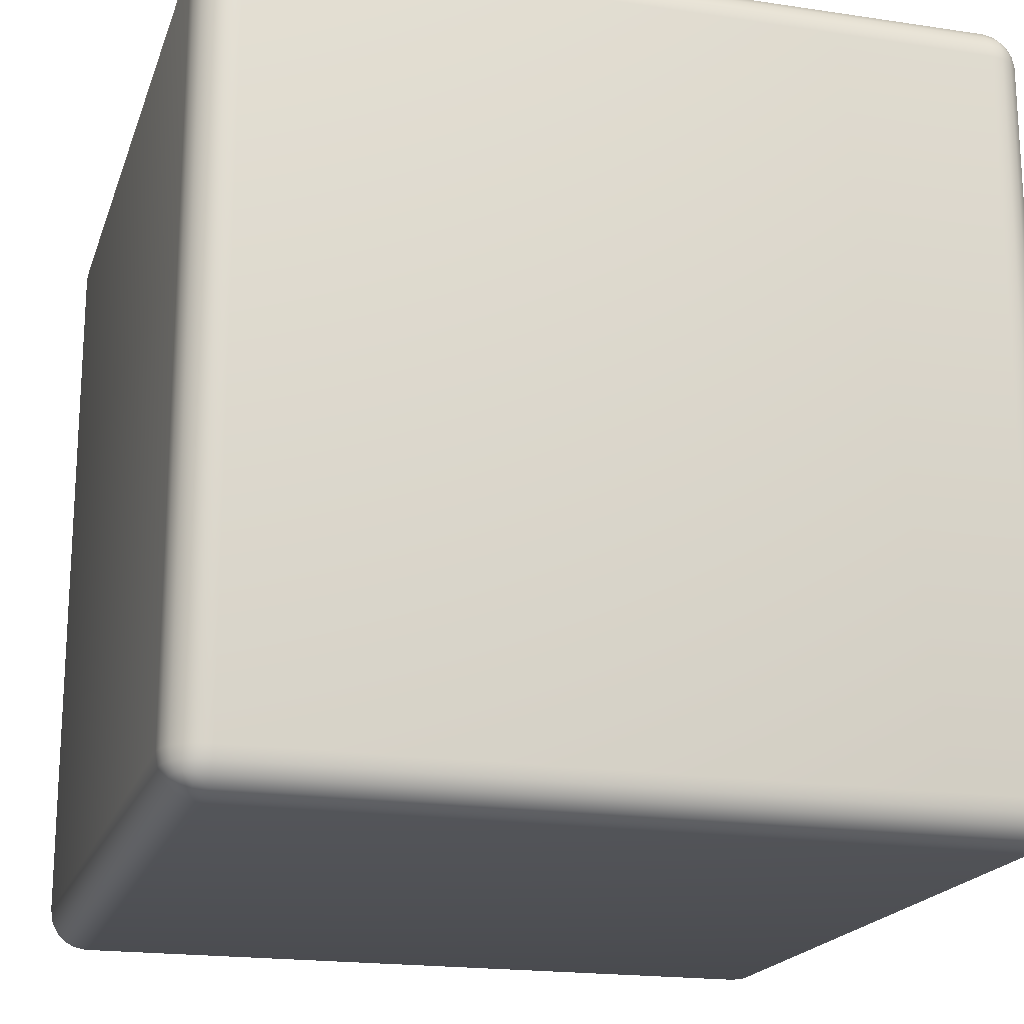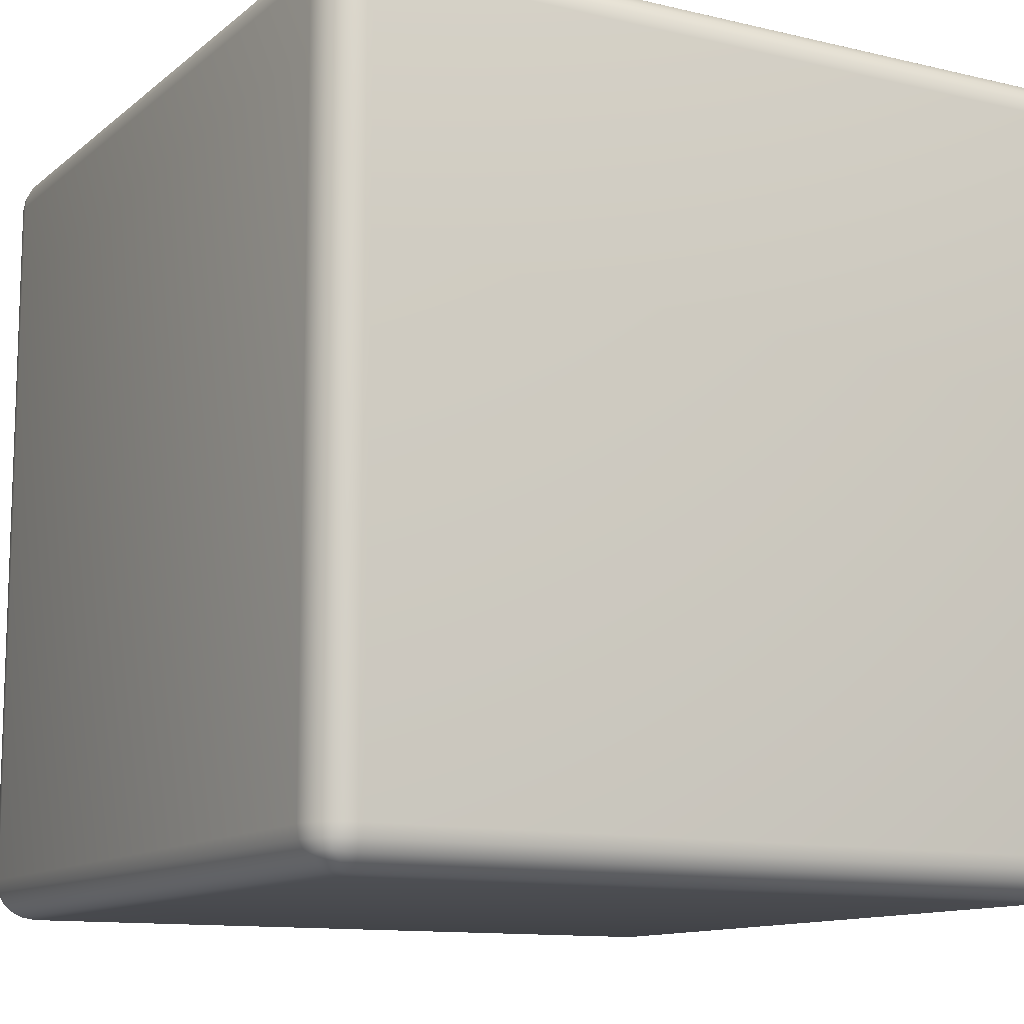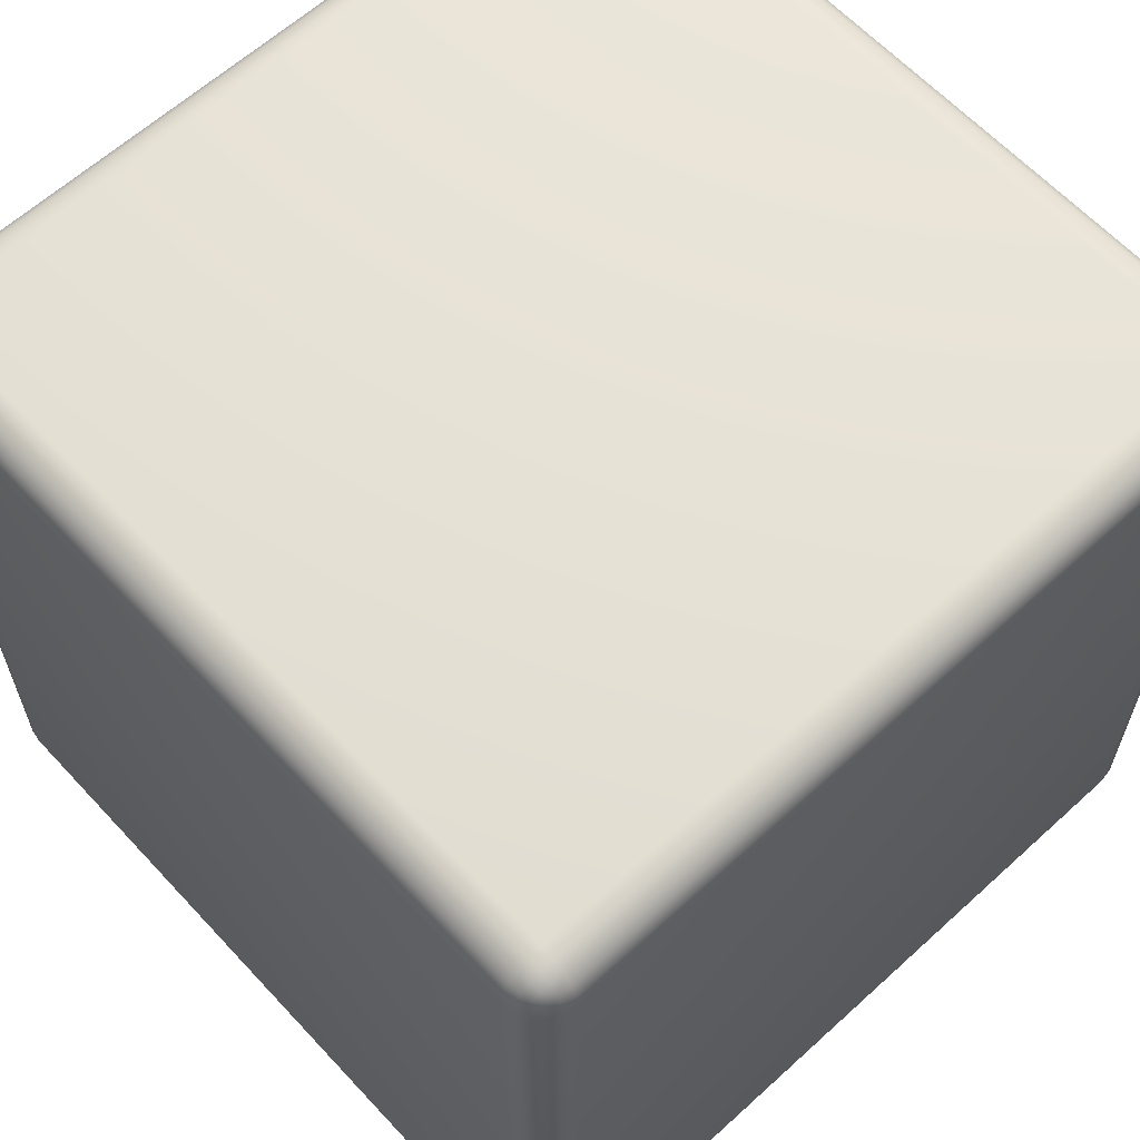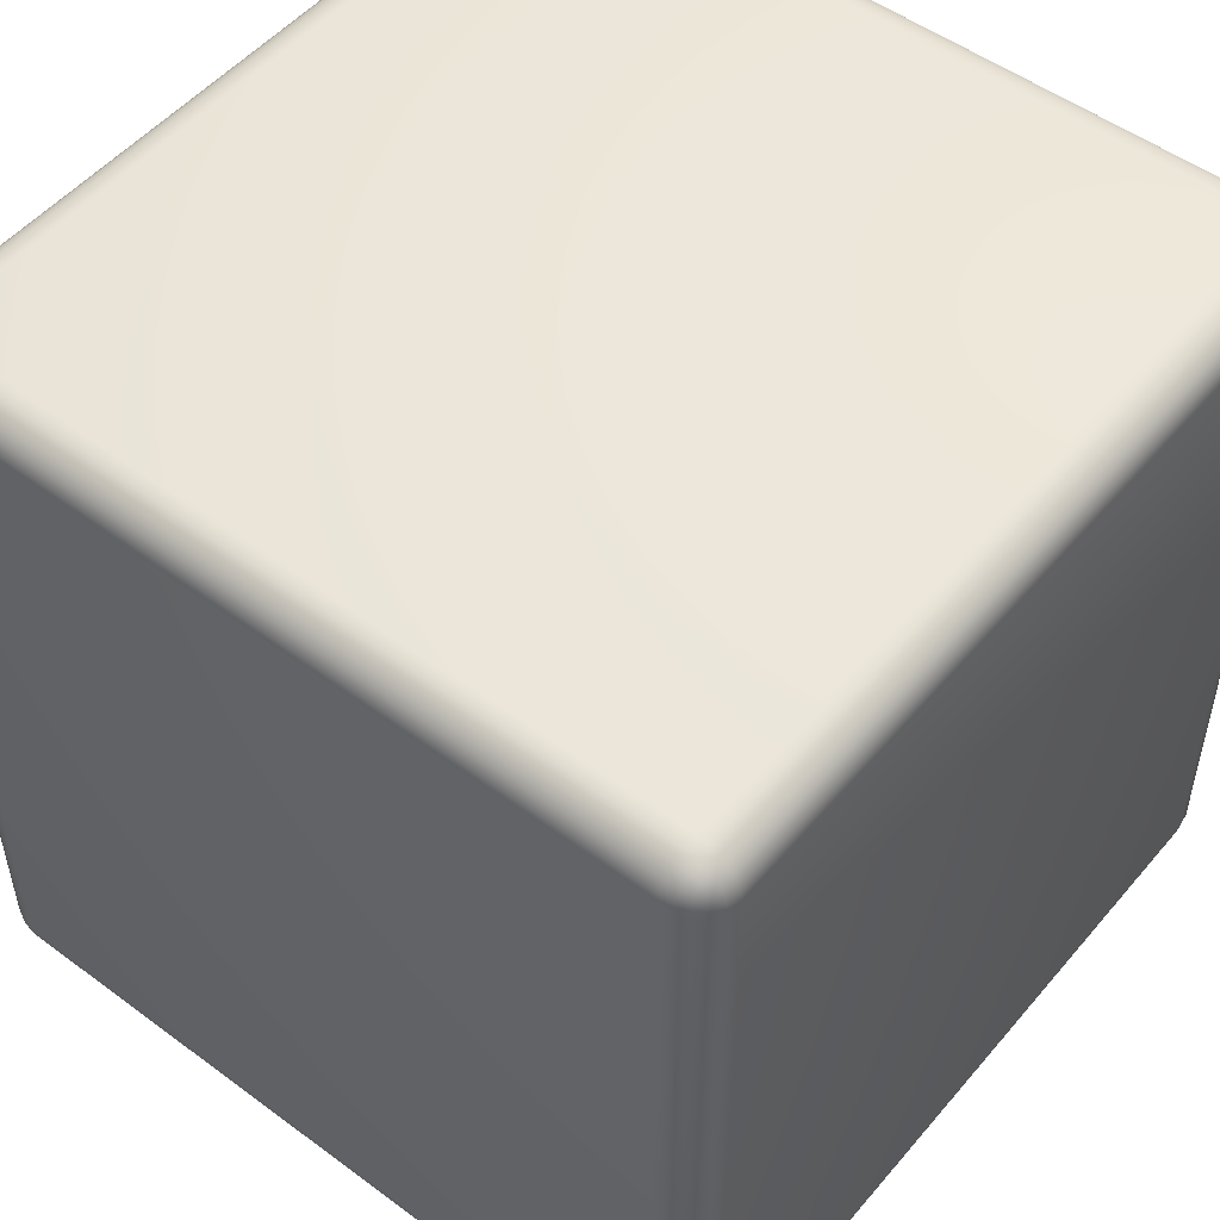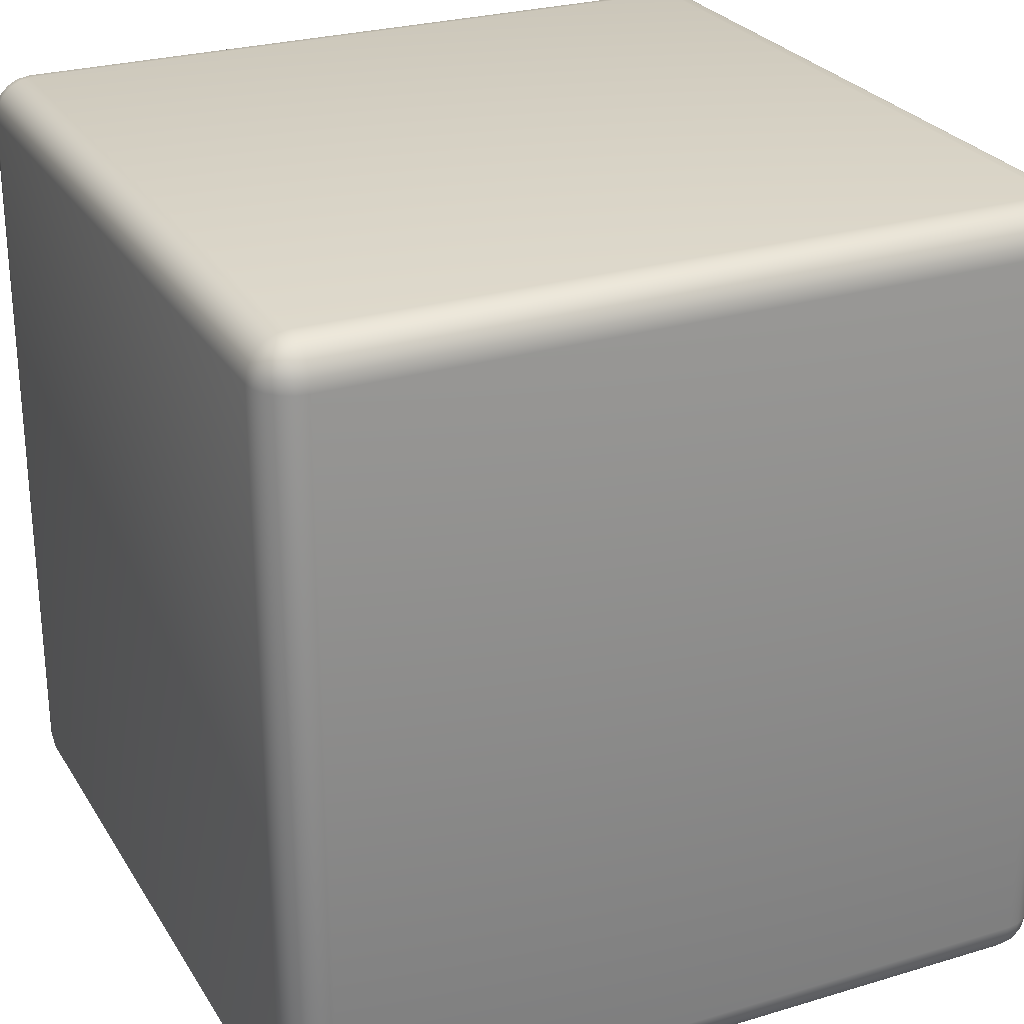
<metadata>
{"format":"obj","ext":"obj","renderer":"f3d","projection":"perspective","resolution":1024,"background":"white","views":[{"elev":-19.0,"azim":164.1,"up":"+Y"},{"elev":-11.9,"azim":60.5,"up":"+Z"},{"elev":62.4,"azim":47.3,"up":"+Y"},{"elev":51.3,"azim":-141.2,"up":"+Z"},{"elev":26.6,"azim":-115.2,"up":"+Y"}]}
</metadata>
<code>
o Cube_Finished_Cube.001
v 0.9 0.9 -1
v 0.9 1 -0.9
v 1 0.9 -0.9
v 0.9 0.9309 -0.9951
v 0.9 0.9588 -0.9809
v 0.9309 0.9 -0.9951
v 0.9317 0.9319 -0.9893
v 0.9307 0.9574 -0.9759
v 0.9588 0.9 -0.9809
v 0.9575 0.9308 -0.9758
v 0.9529 0.9529 -0.9663
v 0.9309 0.9951 -0.9
v 0.9588 0.9809 -0.9
v 0.9 0.9951 -0.9309
v 0.9319 0.9893 -0.9317
v 0.9574 0.9759 -0.9307
v 0.9 0.9809 -0.9588
v 0.9308 0.9758 -0.9575
v 0.9529 0.9663 -0.9529
v 0.9951 0.9 -0.9309
v 0.9809 0.9 -0.9588
v 0.9951 0.9309 -0.9
v 0.9893 0.9317 -0.9319
v 0.9759 0.9307 -0.9574
v 0.9809 0.9588 -0.9
v 0.9758 0.9575 -0.9308
v 0.9663 0.9529 -0.9529
v 0.9 -1 -0.9
v 0.9 -0.9 -1
v 1 -0.9 -0.9
v 0.9 -0.9951 -0.9309
v 0.9 -0.9809 -0.9588
v 0.9309 -0.9951 -0.9
v 0.9317 -0.9893 -0.9319
v 0.9307 -0.9759 -0.9574
v 0.9588 -0.9809 -0.9
v 0.9575 -0.9758 -0.9308
v 0.9529 -0.9663 -0.9529
v 0.9309 -0.9 -0.9951
v 0.9588 -0.9 -0.9809
v 0.9 -0.9309 -0.9951
v 0.9319 -0.9317 -0.9893
v 0.9574 -0.9307 -0.9759
v 0.9 -0.9588 -0.9809
v 0.9308 -0.9575 -0.9758
v 0.9529 -0.9529 -0.9663
v 0.9951 -0.9309 -0.9
v 0.9809 -0.9588 -0.9
v 0.9951 -0.9 -0.9309
v 0.9893 -0.9319 -0.9317
v 0.9759 -0.9574 -0.9307
v 0.9809 -0.9 -0.9588
v 0.9758 -0.9308 -0.9575
v 0.9663 -0.9529 -0.9529
v 1 0.9 0.9
v 0.9 1 0.9
v 0.9 0.9 1
v 0.9951 0.9309 0.9
v 0.9809 0.9588 0.9
v 0.9951 0.9 0.9309
v 0.9893 0.9319 0.9317
v 0.9759 0.9574 0.9307
v 0.9809 0.9 0.9588
v 0.9758 0.9308 0.9575
v 0.9663 0.9529 0.9529
v 0.9 0.9951 0.9309
v 0.9 0.9809 0.9588
v 0.9309 0.9951 0.9
v 0.9317 0.9893 0.9319
v 0.9307 0.9759 0.9574
v 0.9588 0.9809 0.9
v 0.9575 0.9758 0.9308
v 0.9529 0.9663 0.9529
v 0.9309 0.9 0.9951
v 0.9588 0.9 0.9809
v 0.9 0.9309 0.9951
v 0.9319 0.9317 0.9893
v 0.9574 0.9307 0.9759
v 0.9 0.9588 0.9809
v 0.9308 0.9575 0.9758
v 0.9529 0.9529 0.9663
v 1 -0.9 0.9
v 0.9 -0.9 1
v 0.9 -1 0.9
v 0.9951 -0.9 0.9309
v 0.9809 -0.9 0.9588
v 0.9951 -0.9309 0.9
v 0.9893 -0.9317 0.9319
v 0.9759 -0.9307 0.9574
v 0.9809 -0.9588 0.9
v 0.9758 -0.9575 0.9308
v 0.9663 -0.9529 0.9529
v 0.9 -0.9309 0.9951
v 0.9 -0.9588 0.9809
v 0.9309 -0.9 0.9951
v 0.9317 -0.9319 0.9893
v 0.9307 -0.9574 0.9759
v 0.9588 -0.9 0.9809
v 0.9575 -0.9308 0.9758
v 0.9529 -0.9529 0.9663
v 0.9309 -0.9951 0.9
v 0.9588 -0.9809 0.9
v 0.9 -0.9951 0.9309
v 0.9319 -0.9893 0.9317
v 0.9574 -0.9759 0.9307
v 0.9 -0.9809 0.9588
v 0.9308 -0.9758 0.9575
v 0.9529 -0.9663 0.9529
v -0.9 0.9 -1
v -1 0.9 -0.9
v -0.9 1 -0.9
v -0.9309 0.9 -0.9951
v -0.9588 0.9 -0.9809
v -0.9 0.9309 -0.9951
v -0.9319 0.9317 -0.9893
v -0.9574 0.9307 -0.9759
v -0.9 0.9588 -0.9809
v -0.9308 0.9575 -0.9758
v -0.9529 0.9529 -0.9663
v -0.9951 0.9309 -0.9
v -0.9809 0.9588 -0.9
v -0.9951 0.9 -0.9309
v -0.9893 0.9319 -0.9317
v -0.9759 0.9574 -0.9307
v -0.9809 0.9 -0.9588
v -0.9758 0.9308 -0.9575
v -0.9663 0.9529 -0.9529
v -0.9 0.9951 -0.9309
v -0.9 0.9809 -0.9588
v -0.9309 0.9951 -0.9
v -0.9317 0.9893 -0.9319
v -0.9307 0.9759 -0.9574
v -0.9588 0.9809 -0.9
v -0.9575 0.9758 -0.9308
v -0.9529 0.9663 -0.9529
v -1 -0.9 -0.9
v -0.9 -0.9 -1
v -0.9 -1 -0.9
v -0.9951 -0.9 -0.9309
v -0.9809 -0.9 -0.9588
v -0.9951 -0.9309 -0.9
v -0.9893 -0.9317 -0.9319
v -0.9759 -0.9307 -0.9574
v -0.9809 -0.9588 -0.9
v -0.9758 -0.9575 -0.9308
v -0.9663 -0.9529 -0.9529
v -0.9 -0.9309 -0.9951
v -0.9 -0.9588 -0.9809
v -0.9309 -0.9 -0.9951
v -0.9317 -0.9319 -0.9893
v -0.9307 -0.9574 -0.9759
v -0.9588 -0.9 -0.9809
v -0.9575 -0.9308 -0.9758
v -0.9529 -0.9529 -0.9663
v -0.9309 -0.9951 -0.9
v -0.9588 -0.9809 -0.9
v -0.9 -0.9951 -0.9309
v -0.9319 -0.9893 -0.9317
v -0.9574 -0.9759 -0.9307
v -0.9 -0.9809 -0.9588
v -0.9308 -0.9758 -0.9575
v -0.9529 -0.9663 -0.9529
v -1 0.9 0.9
v -0.9 0.9 1
v -0.9 1 0.9
v -0.9951 0.9 0.9309
v -0.9809 0.9 0.9588
v -0.9951 0.9309 0.9
v -0.9893 0.9317 0.9319
v -0.9759 0.9307 0.9574
v -0.9809 0.9588 0.9
v -0.9758 0.9575 0.9308
v -0.9663 0.9529 0.9529
v -0.9 0.9309 0.9951
v -0.9 0.9588 0.9809
v -0.9309 0.9 0.9951
v -0.9317 0.9319 0.9893
v -0.9307 0.9574 0.9759
v -0.9588 0.9 0.9809
v -0.9575 0.9308 0.9758
v -0.9529 0.9529 0.9663
v -0.9309 0.9951 0.9
v -0.9588 0.9809 0.9
v -0.9 0.9951 0.9309
v -0.9319 0.9893 0.9317
v -0.9574 0.9759 0.9307
v -0.9 0.9809 0.9588
v -0.9308 0.9758 0.9575
v -0.9529 0.9663 0.9529
v -0.9 -1 0.9
v -0.9 -0.9 1
v -1 -0.9 0.9
v -0.9 -0.9951 0.9309
v -0.9 -0.9809 0.9588
v -0.9309 -0.9951 0.9
v -0.9317 -0.9893 0.9319
v -0.9307 -0.9759 0.9574
v -0.9588 -0.9809 0.9
v -0.9575 -0.9758 0.9308
v -0.9529 -0.9663 0.9529
v -0.9309 -0.9 0.9951
v -0.9588 -0.9 0.9809
v -0.9 -0.9309 0.9951
v -0.9319 -0.9317 0.9893
v -0.9574 -0.9307 0.9759
v -0.9 -0.9588 0.9809
v -0.9308 -0.9575 0.9758
v -0.9529 -0.9529 0.9663
v -0.9951 -0.9309 0.9
v -0.9809 -0.9588 0.9
v -0.9951 -0.9 0.9309
v -0.9893 -0.9319 0.9317
v -0.9759 -0.9574 0.9307
v -0.9809 -0.9 0.9588
v -0.9758 -0.9308 0.9575
v -0.9663 -0.9529 0.9529
f 138 28 84 190
f 192 163 110 136
f 83 57 164 191
f 2 111 165 56
f 30 3 55 82
f 1 4 7 6
f 4 5 8 7
f 5 17 18 8
f 6 7 10 9
f 7 8 11 10
f 8 18 19 11
f 2 12 15 14
f 12 13 16 15
f 13 25 26 16
f 14 15 18 17
f 15 16 19 18
f 16 26 27 19
f 3 20 23 22
f 20 21 24 23
f 21 9 10 24
f 22 23 26 25
f 23 24 27 26
f 24 10 11 27
f 11 19 27
f 28 31 34 33
f 31 32 35 34
f 32 44 45 35
f 33 34 37 36
f 34 35 38 37
f 35 45 46 38
f 29 39 42 41
f 39 40 43 42
f 40 52 53 43
f 41 42 45 44
f 42 43 46 45
f 43 53 54 46
f 30 47 50 49
f 47 48 51 50
f 48 36 37 51
f 49 50 53 52
f 50 51 54 53
f 51 37 38 54
f 38 46 54
f 55 58 61 60
f 58 59 62 61
f 59 71 72 62
f 60 61 64 63
f 61 62 65 64
f 62 72 73 65
f 56 66 69 68
f 66 67 70 69
f 67 79 80 70
f 68 69 72 71
f 69 70 73 72
f 70 80 81 73
f 57 74 77 76
f 74 75 78 77
f 75 63 64 78
f 76 77 80 79
f 77 78 81 80
f 78 64 65 81
f 65 73 81
f 82 85 88 87
f 85 86 89 88
f 86 98 99 89
f 87 88 91 90
f 88 89 92 91
f 89 99 100 92
f 83 93 96 95
f 93 94 97 96
f 94 106 107 97
f 95 96 99 98
f 96 97 100 99
f 97 107 108 100
f 84 101 104 103
f 101 102 105 104
f 102 90 91 105
f 103 104 107 106
f 104 105 108 107
f 105 91 92 108
f 92 100 108
f 109 112 115 114
f 112 113 116 115
f 113 125 126 116
f 114 115 118 117
f 115 116 119 118
f 116 126 127 119
f 110 120 123 122
f 120 121 124 123
f 121 133 134 124
f 122 123 126 125
f 123 124 127 126
f 124 134 135 127
f 111 128 131 130
f 128 129 132 131
f 129 117 118 132
f 130 131 134 133
f 131 132 135 134
f 132 118 119 135
f 119 127 135
f 136 139 142 141
f 139 140 143 142
f 140 152 153 143
f 141 142 145 144
f 142 143 146 145
f 143 153 154 146
f 137 147 150 149
f 147 148 151 150
f 148 160 161 151
f 149 150 153 152
f 150 151 154 153
f 151 161 162 154
f 138 155 158 157
f 155 156 159 158
f 156 144 145 159
f 157 158 161 160
f 158 159 162 161
f 159 145 146 162
f 146 154 162
f 163 166 169 168
f 166 167 170 169
f 167 179 180 170
f 168 169 172 171
f 169 170 173 172
f 170 180 181 173
f 164 174 177 176
f 174 175 178 177
f 175 187 188 178
f 176 177 180 179
f 177 178 181 180
f 178 188 189 181
f 165 182 185 184
f 182 183 186 185
f 183 171 172 186
f 184 185 188 187
f 185 186 189 188
f 186 172 173 189
f 173 181 189
f 190 193 196 195
f 193 194 197 196
f 194 206 207 197
f 195 196 199 198
f 196 197 200 199
f 197 207 208 200
f 191 201 204 203
f 201 202 205 204
f 202 214 215 205
f 203 204 207 206
f 204 205 208 207
f 205 215 216 208
f 192 209 212 211
f 209 210 213 212
f 210 198 199 213
f 211 212 215 214
f 212 213 216 215
f 213 199 200 216
f 200 208 216
f 138 190 195 155
f 155 195 198 156
f 156 198 210 144
f 144 210 209 141
f 141 209 192 136
f 28 138 157 31
f 31 157 160 32
f 32 160 148 44
f 44 148 147 41
f 41 147 137 29
f 3 30 49 20
f 20 49 52 21
f 21 52 40 9
f 9 40 39 6
f 6 39 29 1
f 191 164 176 201
f 201 176 179 202
f 202 179 167 214
f 214 167 166 211
f 211 166 163 192
f 57 83 95 74
f 74 95 98 75
f 75 98 86 63
f 63 86 85 60
f 60 85 82 55
f 109 137 149 112
f 112 149 152 113
f 113 152 140 125
f 125 140 139 122
f 122 139 136 110
f 56 165 184 66
f 66 184 187 67
f 67 187 175 79
f 79 175 174 76
f 76 174 164 57
f 2 56 68 12
f 12 68 71 13
f 13 71 59 25
f 25 59 58 22
f 22 58 55 3
f 190 84 103 193
f 193 103 106 194
f 194 106 94 206
f 206 94 93 203
f 203 93 83 191
f 165 111 130 182
f 182 130 133 183
f 183 133 121 171
f 171 121 120 168
f 168 120 110 163
f 111 2 14 128
f 128 14 17 129
f 129 17 5 117
f 117 5 4 114
f 114 4 1 109
f 84 28 33 101
f 101 33 36 102
f 102 36 48 90
f 90 48 47 87
f 87 47 30 82
f 137 109 1 29

</code>
